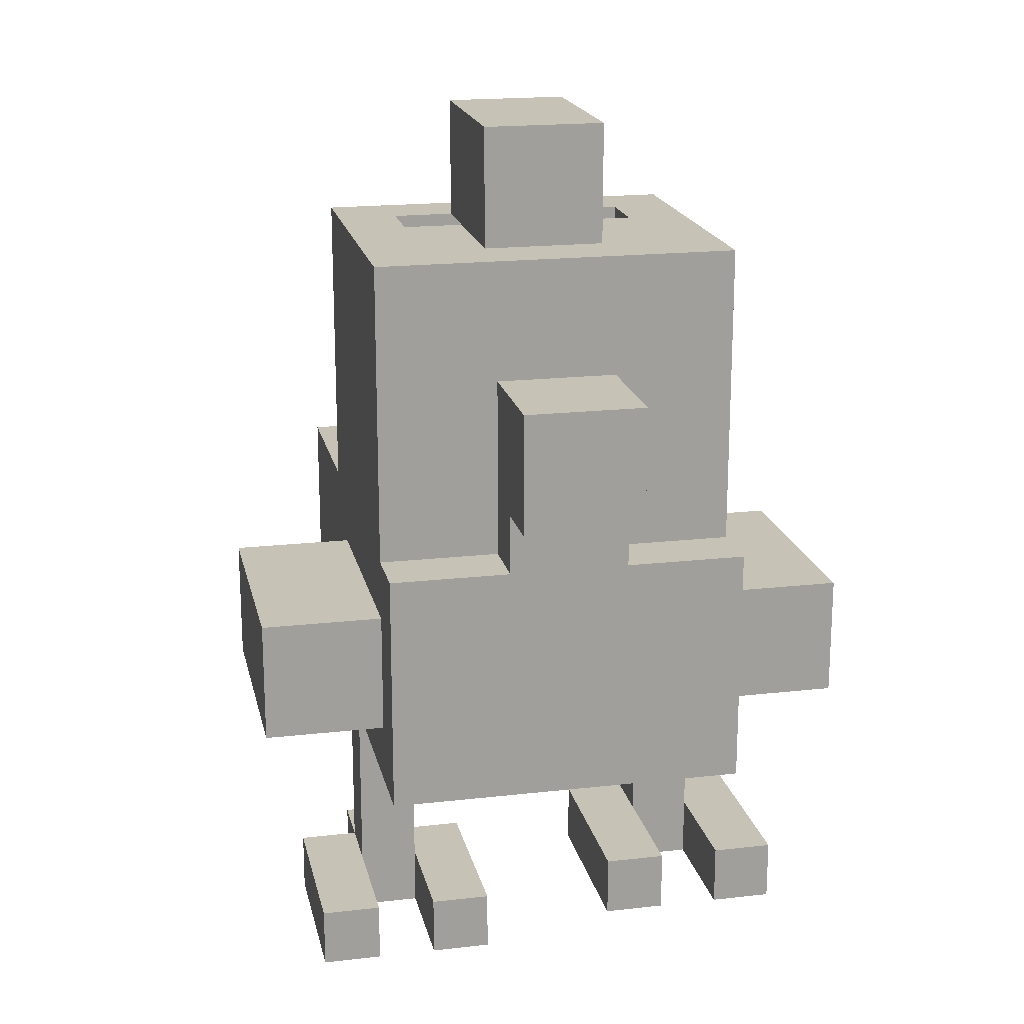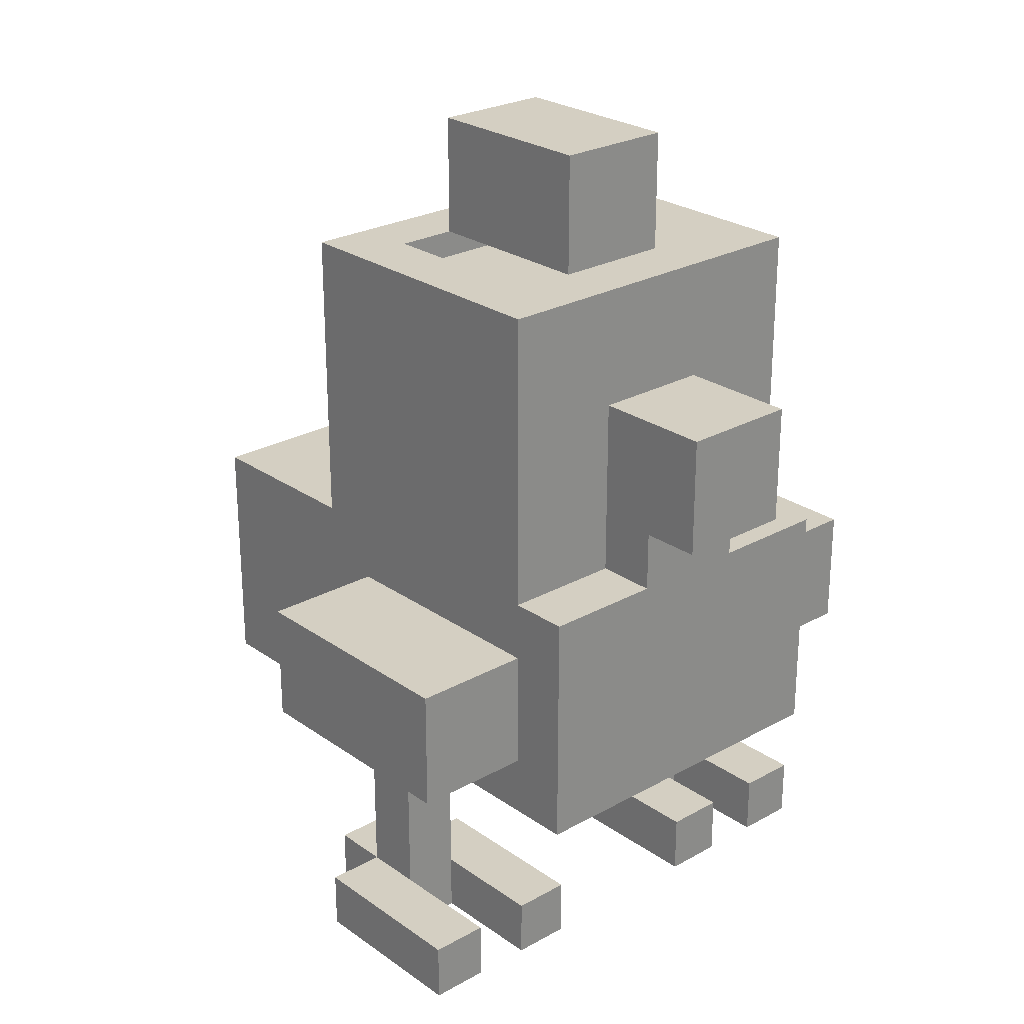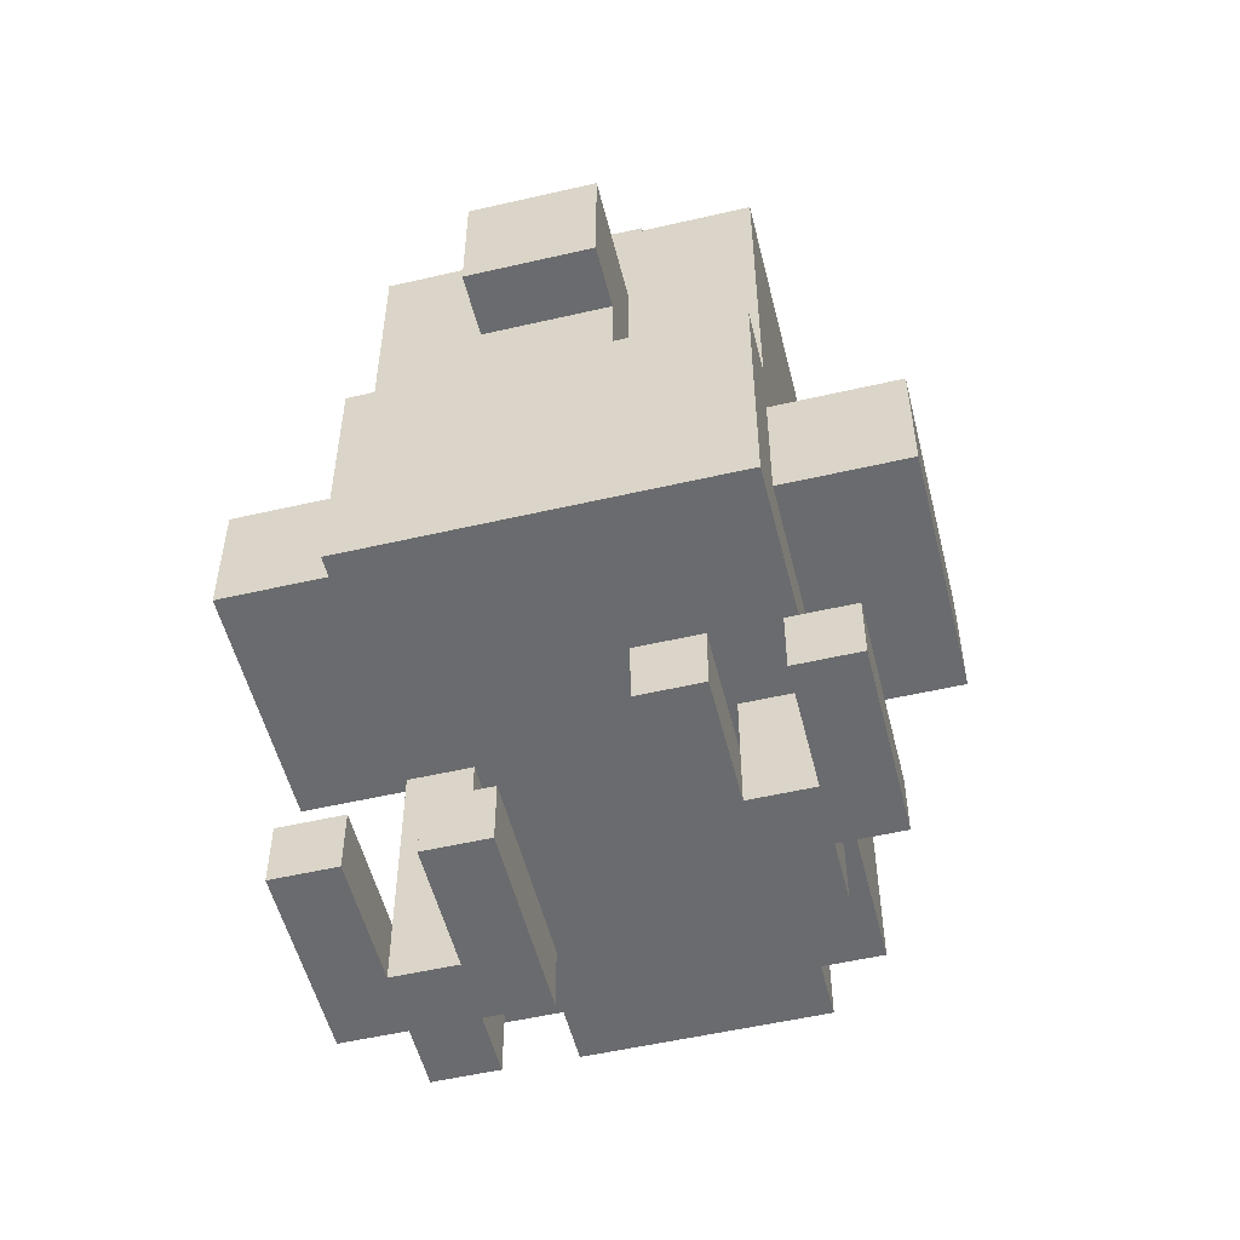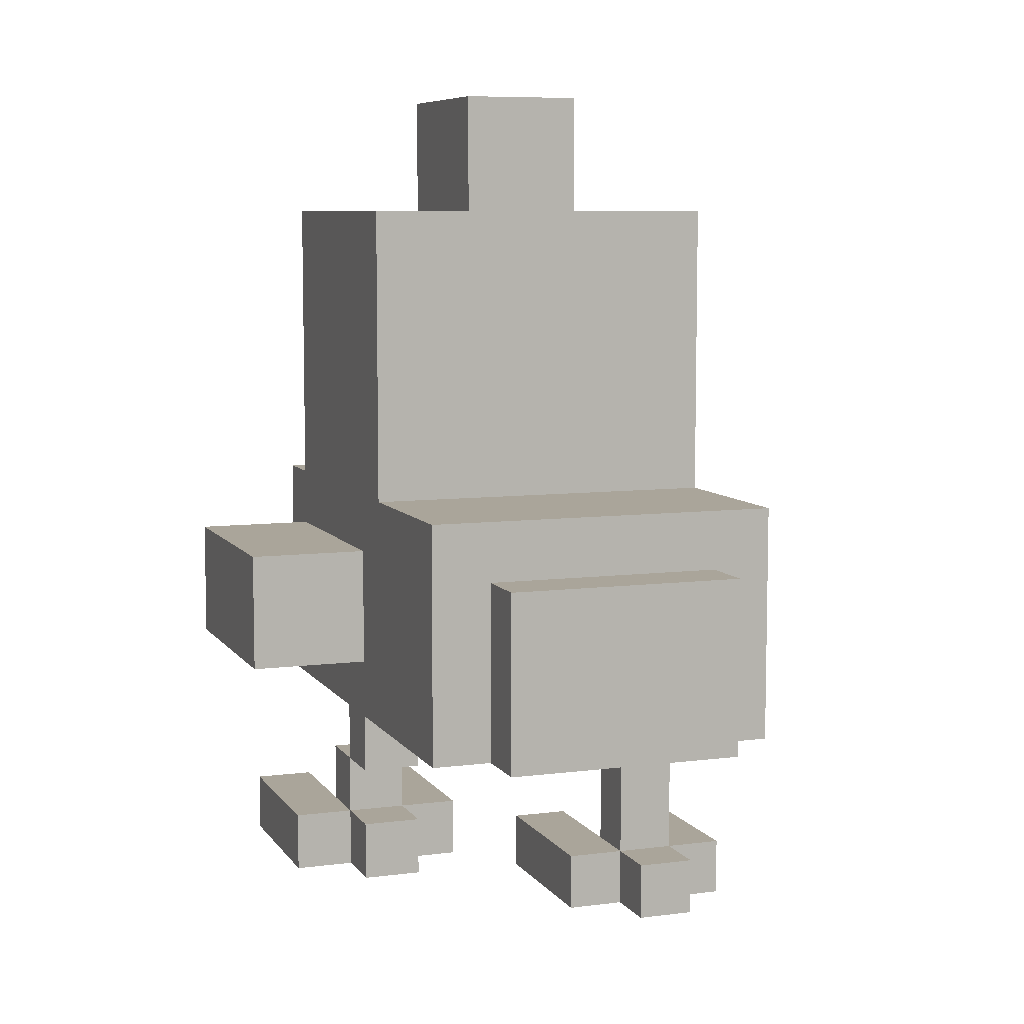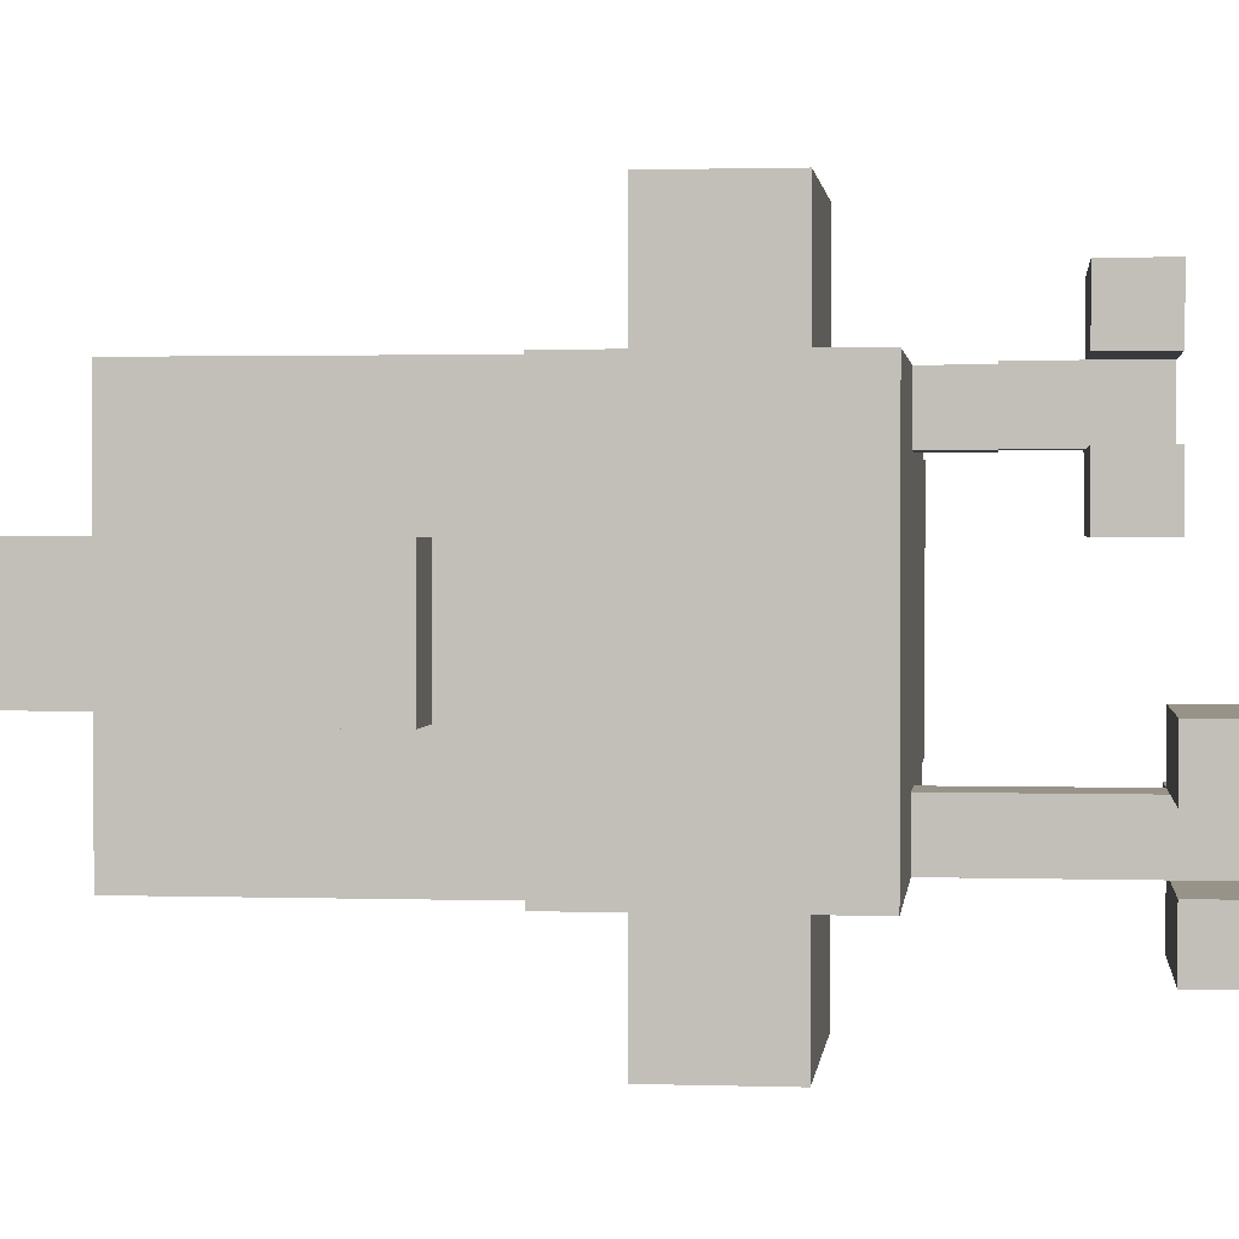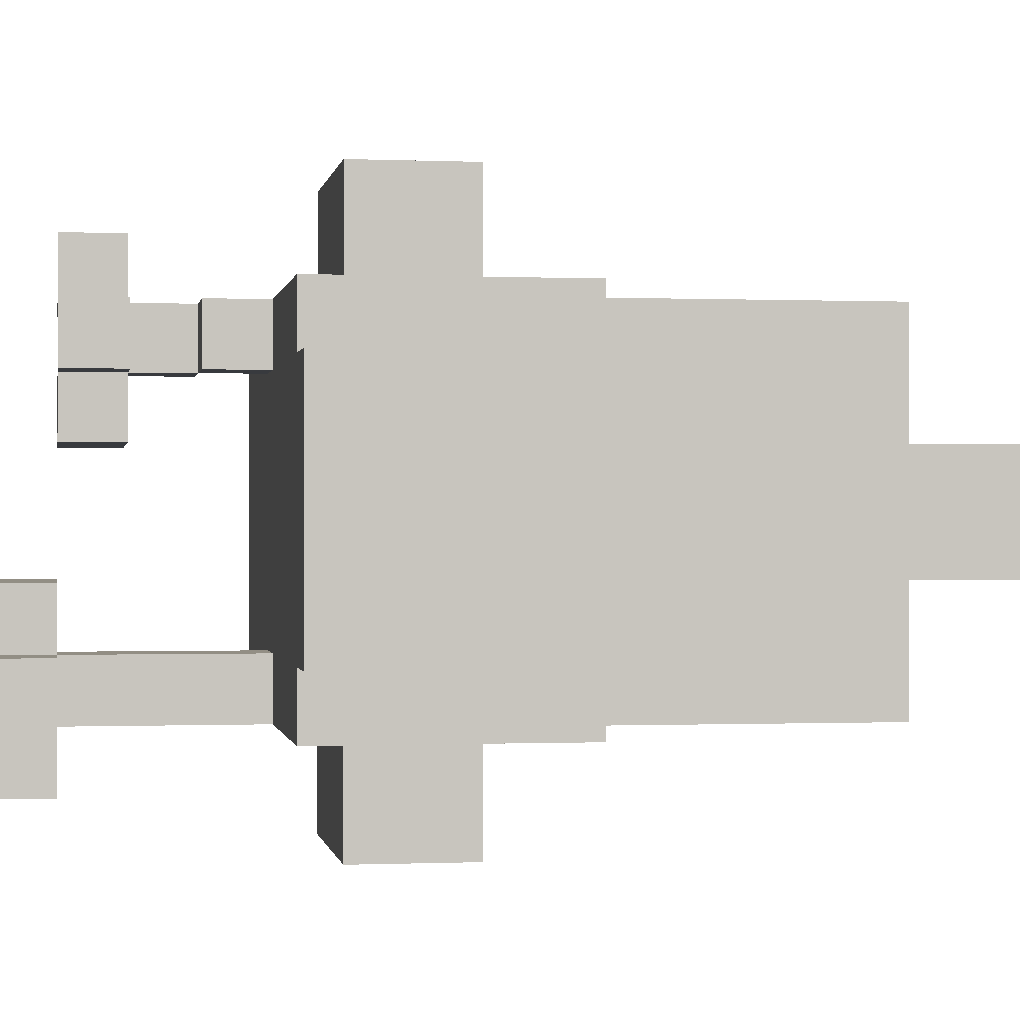
<metadata>
{"format":"obj","ext":"obj","renderer":"f3d","projection":"perspective","resolution":1024,"background":"white","views":[{"elev":18.9,"azim":-102.2,"up":"+Y"},{"elev":25.5,"azim":-131.8,"up":"+Y"},{"elev":-53.4,"azim":-76.1,"up":"+Y"},{"elev":7.7,"azim":70.1,"up":"+Y"},{"elev":1.6,"azim":-83.4,"up":"+Z"},{"elev":-0.3,"azim":80.8,"up":"+Z"}]}
</metadata>
<code>
v -1 9 4
v -1 9 2
v -1 11 4
v -1 11 2
v 0 4 6
v 0 4 -0
v 0 8 6
v 0 8 4
v 0 8 2
v 0 8 -0
v 0 9 4
v 0 9 2
v 1 1 7
v 1 1 6
v 1 1 5
v 1 1 4
v 1 2 7
v 1 2 6
v 1 2 5
v 1 2 4
v 1 5 8
v 1 5 6
v 1 5 -0
v 1 5 -2
v 1 7 8
v 1 7 6
v 1 7 -0
v 1 7 -2
v 1 8 6
v 1 8 4
v 1 8 2
v 1 8 -0
v 1 9 4
v 1 9 2
v 1 11 4
v 1 11 2
v 1 12 6
v 1 12 -0
v 1 13 6
v 1 13 -0
v 2 0 2
v 2 0 1
v 2 0 -0
v 2 0 -1
v 2 1 2
v 2 1 1
v 2 1 -0
v 2 1 -1
v 2 13 4
v 2 13 2
v 2 15 4
v 2 15 2
v 3 1 6
v 3 1 5
v 3 2 6
v 3 2 5
v 3 3 6
v 3 3 5
v 4 0 1
v 4 0 -0
v 4 1 1
v 4 1 -0
v 4 3 6
v 4 3 5
v 4 4 6
v 4 4 5
v 4 4 1
v 4 4 -0
v 5 8 5
v 5 8 1
v 5 12 5
v 5 12 1
v 5 13 5
v 5 13 4
v 5 13 2
v 5 13 1
v 4 1 7
v 4 1 6
v 4 1 5
v 4 1 4
v 4 2 7
v 4 2 6
v 4 2 5
v 4 2 4
v 4 3 6
v 4 3 5
v 4 8 5
v 4 8 1
v 4 12 5
v 4 12 1
v 4 13 5
v 4 13 4
v 4 13 2
v 4 13 1
v 5 0 2
v 5 0 1
v 5 0 -0
v 5 0 -1
v 5 1 6
v 5 1 5
v 5 1 2
v 5 1 1
v 5 1 -0
v 5 1 -1
v 5 2 6
v 5 2 5
v 5 3 6
v 5 3 5
v 5 4 6
v 5 4 5
v 5 4 1
v 5 4 -0
v 5 5 8
v 5 5 6
v 5 5 -0
v 5 5 -2
v 5 7 8
v 5 7 6
v 5 7 -0
v 5 7 -2
v 5 13 4
v 5 13 2
v 5 15 4
v 5 15 2
v 6 0 1
v 6 0 -0
v 6 1 1
v 6 1 -0
v 6 8 6
v 6 8 -0
v 6 12 6
v 6 12 -0
v 6 13 6
v 6 13 -0
v 9 4 6
v 9 4 5
v 9 4 1
v 9 4 -0
v 9 7 5
v 9 7 1
v 9 8 6
v 9 8 -0
v 10 4 5
v 10 4 1
v 10 7 5
v 10 7 1
v 1 5 8
v 1 7 8
v 5 5 8
v 5 7 8
v 1 1 7
v 1 2 7
v 4 1 7
v 4 2 7
v 0 4 6
v 0 8 6
v 1 5 6
v 1 7 6
v 1 8 6
v 1 12 6
v 1 13 6
v 2 10 6
v 2 11 6
v 3 2 6
v 3 3 6
v 3 10 6
v 3 11 6
v 4 1 6
v 4 2 6
v 4 3 6
v 4 4 6
v 4 10 6
v 4 11 6
v 5 1 6
v 5 2 6
v 5 3 6
v 5 4 6
v 5 5 6
v 5 7 6
v 6 8 6
v 6 12 6
v 6 13 6
v 9 4 6
v 9 8 6
v 1 1 5
v 1 2 5
v 3 1 5
v 3 2 5
v 9 4 5
v 9 7 5
v 10 4 5
v 10 7 5
v -1 9 4
v -1 11 4
v 0 8 4
v 0 9 4
v 1 8 4
v 1 9 4
v 1 11 4
v 2 13 4
v 2 15 4
v 4 13 4
v 5 13 4
v 5 15 4
v 2 0 2
v 2 1 2
v 5 0 2
v 5 1 2
v 4 1 1
v 4 4 1
v 4 8 1
v 4 12 1
v 4 13 1
v 5 0 1
v 5 1 1
v 5 4 1
v 5 8 1
v 5 12 1
v 5 13 1
v 6 0 1
v 6 1 1
v 2 0 -0
v 2 1 -0
v 4 0 -0
v 4 1 -0
v 1 1 6
v 1 2 6
v 3 1 6
v 3 2 6
v 3 2 5
v 3 3 5
v 4 1 5
v 4 2 5
v 4 3 5
v 4 4 5
v 4 8 5
v 4 12 5
v 4 13 5
v 5 1 5
v 5 2 5
v 5 3 5
v 5 4 5
v 5 8 5
v 5 12 5
v 5 13 5
v 1 1 4
v 1 2 4
v 4 1 4
v 4 2 4
v -1 9 2
v -1 11 2
v 0 8 2
v 0 9 2
v 1 8 2
v 1 9 2
v 1 11 2
v 2 13 2
v 2 15 2
v 4 13 2
v 5 13 2
v 5 15 2
v 2 0 1
v 2 1 1
v 4 0 1
v 4 1 1
v 9 4 1
v 9 7 1
v 10 4 1
v 10 7 1
v 0 4 -0
v 0 8 -0
v 1 5 -0
v 1 7 -0
v 1 8 -0
v 1 12 -0
v 1 13 -0
v 2 10 -0
v 2 11 -0
v 3 10 -0
v 3 11 -0
v 4 1 -0
v 4 4 -0
v 4 10 -0
v 4 11 -0
v 5 0 -0
v 5 1 -0
v 5 4 -0
v 5 5 -0
v 5 7 -0
v 6 0 -0
v 6 1 -0
v 6 8 -0
v 6 12 -0
v 6 13 -0
v 9 4 -0
v 9 8 -0
v 2 0 -1
v 2 1 -1
v 5 0 -1
v 5 1 -1
v 1 5 -2
v 1 7 -2
v 5 5 -2
v 5 7 -2
v 2 0 2
v 5 0 2
v 2 0 1
v 4 0 1
v 5 0 1
v 6 0 1
v 2 0 -0
v 4 0 -0
v 5 0 -0
v 6 0 -0
v 2 0 -1
v 5 0 -1
v 1 1 7
v 4 1 7
v 1 1 6
v 3 1 6
v 4 1 6
v 5 1 6
v 1 1 5
v 3 1 5
v 4 1 5
v 5 1 5
v 1 1 4
v 4 1 4
v 4 3 6
v 5 3 6
v 4 3 5
v 5 3 5
v 0 4 6
v 4 4 6
v 5 4 6
v 9 4 6
v 4 4 5
v 5 4 5
v 9 4 5
v 10 4 5
v 4 4 1
v 5 4 1
v 9 4 1
v 10 4 1
v 0 4 -0
v 4 4 -0
v 5 4 -0
v 9 4 -0
v 1 5 8
v 5 5 8
v 1 5 6
v 5 5 6
v 1 5 -0
v 5 5 -0
v 1 5 -2
v 5 5 -2
v -1 9 4
v 0 9 4
v -1 9 2
v 0 9 2
v 4 13 4
v 5 13 4
v 4 13 2
v 5 13 2
v 2 1 2
v 5 1 2
v 2 1 1
v 4 1 1
v 5 1 1
v 6 1 1
v 2 1 -0
v 4 1 -0
v 5 1 -0
v 6 1 -0
v 2 1 -1
v 5 1 -1
v 1 2 7
v 4 2 7
v 1 2 6
v 3 2 6
v 4 2 6
v 5 2 6
v 1 2 5
v 3 2 5
v 4 2 5
v 5 2 5
v 1 2 4
v 4 2 4
v 3 3 6
v 4 3 6
v 3 3 5
v 4 3 5
v 1 7 8
v 5 7 8
v 1 7 6
v 5 7 6
v 9 7 5
v 10 7 5
v 9 7 1
v 10 7 1
v 1 7 -0
v 5 7 -0
v 1 7 -2
v 5 7 -2
v 0 8 6
v 1 8 6
v 6 8 6
v 9 8 6
v 4 8 5
v 5 8 5
v 0 8 4
v 1 8 4
v 0 8 2
v 1 8 2
v 4 8 1
v 5 8 1
v 0 8 -0
v 1 8 -0
v 6 8 -0
v 9 8 -0
v -1 11 4
v 1 11 4
v -1 11 2
v 1 11 2
v 1 13 6
v 6 13 6
v 4 13 5
v 5 13 5
v 2 13 4
v 4 13 4
v 5 13 4
v 2 13 2
v 4 13 2
v 5 13 2
v 4 13 1
v 5 13 1
v 1 13 -0
v 6 13 -0
v 2 15 4
v 5 15 4
v 2 15 2
v 5 15 2
f 3 2 1
f 4 2 3
f 7 6 5
f 8 6 7
f 9 6 8
f 10 6 9
f 11 9 8
f 12 9 11
f 17 14 13
f 18 14 17
f 19 16 15
f 20 16 19
f 25 22 21
f 26 22 25
f 27 24 23
f 28 24 27
f 33 30 29
f 34 32 31
f 35 33 29
f 36 32 34
f 37 35 29
f 37 36 35
f 38 32 36
f 38 36 37
f 39 38 37
f 40 38 39
f 45 42 41
f 46 42 45
f 47 44 43
f 48 44 47
f 51 50 49
f 52 50 51
f 55 54 53
f 56 54 55
f 57 56 55
f 58 56 57
f 61 60 59
f 62 60 61
f 65 64 63
f 66 64 65
f 67 62 61
f 68 62 67
f 71 70 69
f 72 70 71
f 73 72 71
f 74 72 73
f 75 72 74
f 76 72 75
f 77 78 81
f 81 78 82
f 79 80 83
f 83 80 84
f 82 83 85
f 85 83 86
f 87 88 89
f 89 88 90
f 89 90 91
f 91 90 92
f 92 90 93
f 93 90 94
f 95 96 101
f 101 96 102
f 97 98 103
f 103 98 104
f 99 100 105
f 105 100 106
f 107 108 109
f 109 108 110
f 102 103 111
f 111 103 112
f 113 114 117
f 117 114 118
f 115 116 119
f 119 116 120
f 121 122 123
f 123 122 124
f 125 126 127
f 127 126 128
f 129 130 131
f 131 130 132
f 131 132 133
f 133 132 134
f 135 136 139
f 137 138 140
f 135 139 141
f 139 140 141
f 140 138 142
f 141 140 142
f 143 144 145
f 145 144 146
f 149 148 147
f 150 148 149
f 153 152 151
f 154 152 153
f 157 156 155
f 158 156 157
f 159 156 158
f 162 159 158
f 162 160 159
f 163 160 162
f 166 162 158
f 166 163 162
f 167 160 163
f 167 163 166
f 169 165 164
f 170 165 169
f 171 157 155
f 172 166 158
f 172 167 166
f 173 160 167
f 173 167 172
f 174 169 168
f 175 169 174
f 176 171 170
f 177 157 171
f 177 171 176
f 178 157 177
f 179 172 158
f 179 173 172
f 180 178 177
f 180 179 178
f 180 173 179
f 181 160 173
f 181 173 180
f 181 161 160
f 182 161 181
f 183 180 177
f 184 180 183
f 187 186 185
f 188 186 187
f 191 190 189
f 192 190 191
f 196 194 193
f 197 196 195
f 198 194 196
f 198 196 197
f 199 194 198
f 202 201 200
f 203 201 202
f 204 201 203
f 207 206 205
f 208 206 207
f 215 210 209
f 216 210 215
f 217 212 211
f 218 213 212
f 218 212 217
f 219 213 218
f 220 215 214
f 221 215 220
f 224 223 222
f 225 223 224
f 226 227 228
f 228 227 229
f 230 231 233
f 233 231 234
f 232 233 239
f 239 233 240
f 234 235 241
f 241 235 242
f 236 237 243
f 237 238 244
f 243 237 244
f 244 238 245
f 246 247 248
f 248 247 249
f 250 251 253
f 252 253 254
f 253 251 255
f 254 253 255
f 255 251 256
f 257 258 259
f 259 258 260
f 260 258 261
f 262 263 264
f 264 263 265
f 266 267 268
f 268 267 269
f 270 271 272
f 272 271 273
f 273 271 274
f 273 274 277
f 274 275 277
f 277 275 278
f 273 277 279
f 277 278 279
f 278 275 280
f 279 278 280
f 270 272 282
f 273 279 283
f 279 280 283
f 280 275 284
f 283 280 284
f 281 282 286
f 282 272 287
f 286 282 287
f 287 272 288
f 273 283 289
f 283 284 289
f 285 286 290
f 290 286 291
f 287 288 292
f 288 289 292
f 289 284 292
f 275 276 293
f 292 284 293
f 284 275 293
f 293 276 294
f 287 292 295
f 295 292 296
f 297 298 299
f 299 298 300
f 301 302 303
f 303 302 304
f 307 306 305
f 308 306 307
f 309 306 308
f 312 310 309
f 312 309 308
f 313 310 312
f 314 310 313
f 315 312 311
f 315 313 312
f 316 313 315
f 319 318 317
f 320 318 319
f 321 318 320
f 324 322 321
f 324 321 320
f 325 322 324
f 326 322 325
f 327 324 323
f 327 325 324
f 328 325 327
f 331 330 329
f 332 330 331
f 337 334 333
f 338 336 335
f 339 336 338
f 341 337 333
f 341 338 337
f 341 339 338
f 342 339 341
f 343 340 339
f 343 339 342
f 344 340 343
f 345 341 333
f 346 341 345
f 347 343 342
f 348 343 347
f 351 350 349
f 352 350 351
f 355 354 353
f 356 354 355
f 359 358 357
f 360 358 359
f 363 362 361
f 364 362 363
f 365 366 367
f 367 366 368
f 368 366 369
f 369 370 373
f 373 370 374
f 371 372 375
f 372 373 375
f 375 373 376
f 377 378 379
f 379 378 380
f 380 378 381
f 381 382 385
f 385 382 386
f 383 384 387
f 384 385 387
f 387 385 388
f 389 390 391
f 391 390 392
f 393 394 395
f 395 394 396
f 397 398 399
f 399 398 400
f 401 402 403
f 403 402 404
f 405 406 411
f 411 406 412
f 409 410 415
f 415 410 416
f 413 414 417
f 417 414 418
f 407 408 419
f 419 408 420
f 421 422 423
f 423 422 424
f 425 426 427
f 427 426 428
f 425 427 429
f 429 427 430
f 428 426 431
f 425 429 432
f 431 426 434
f 432 433 435
f 434 426 436
f 432 435 437
f 435 436 437
f 425 432 437
f 436 426 438
f 437 436 438
f 439 440 441
f 441 440 442

</code>
